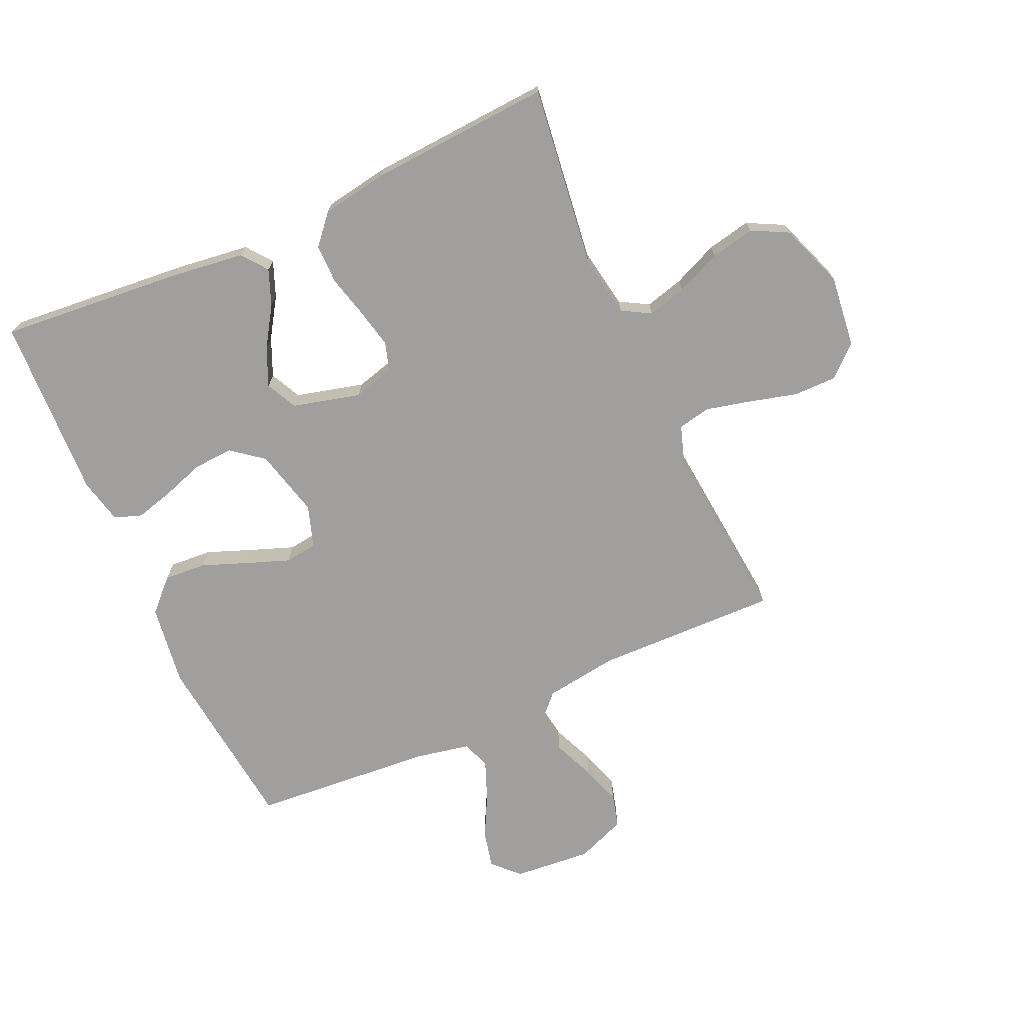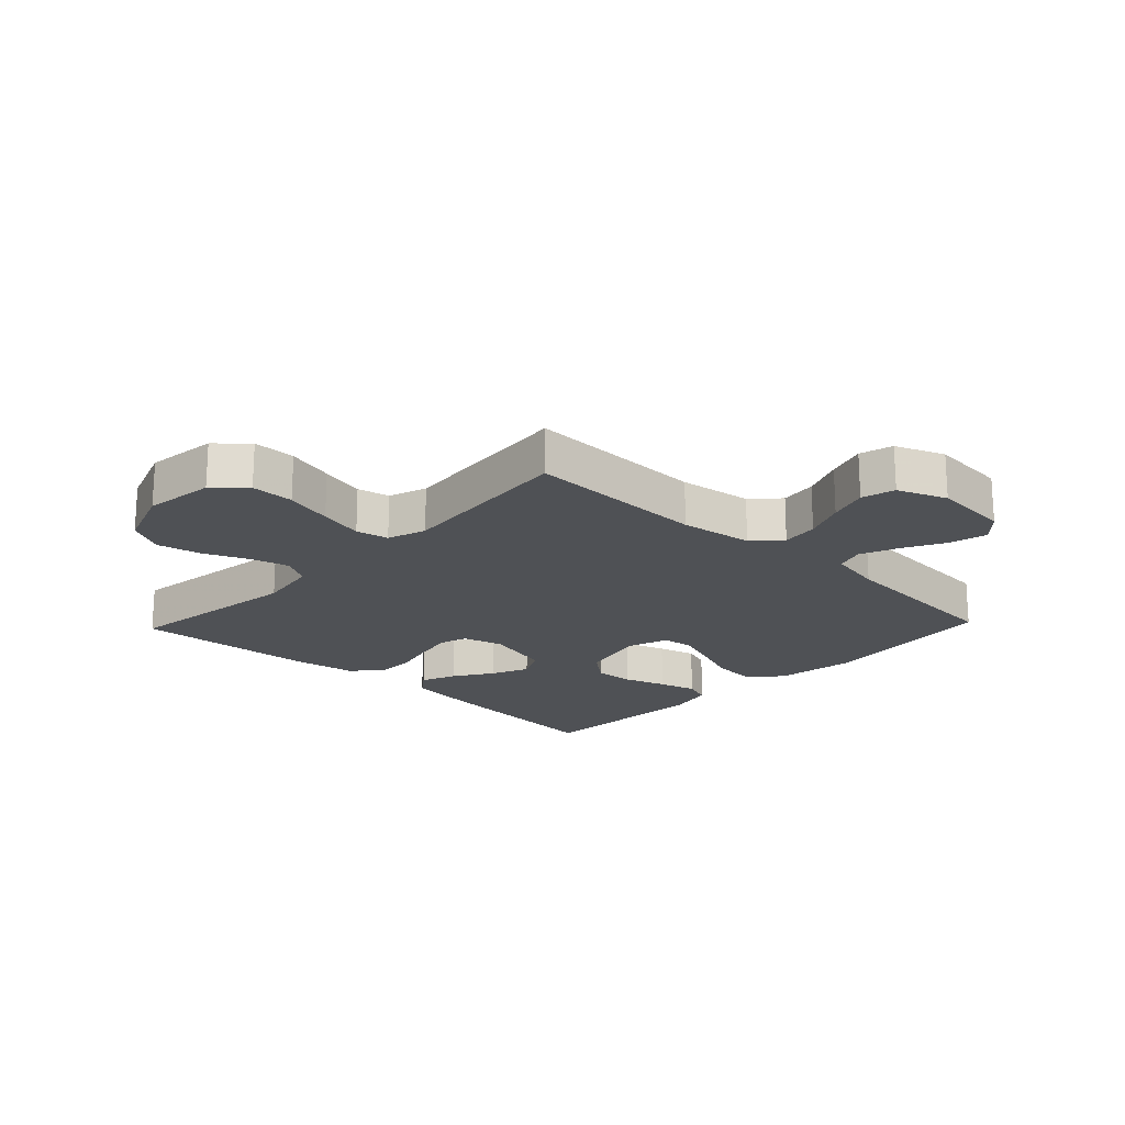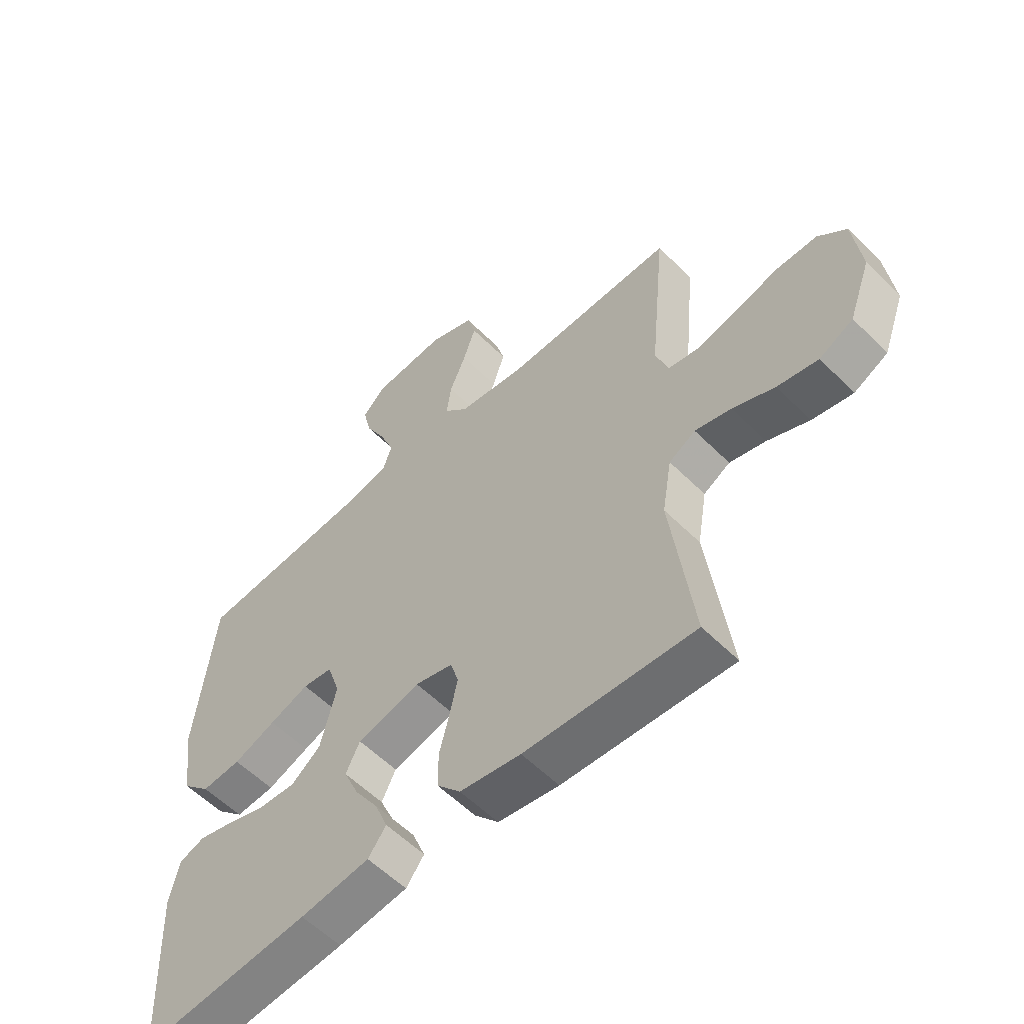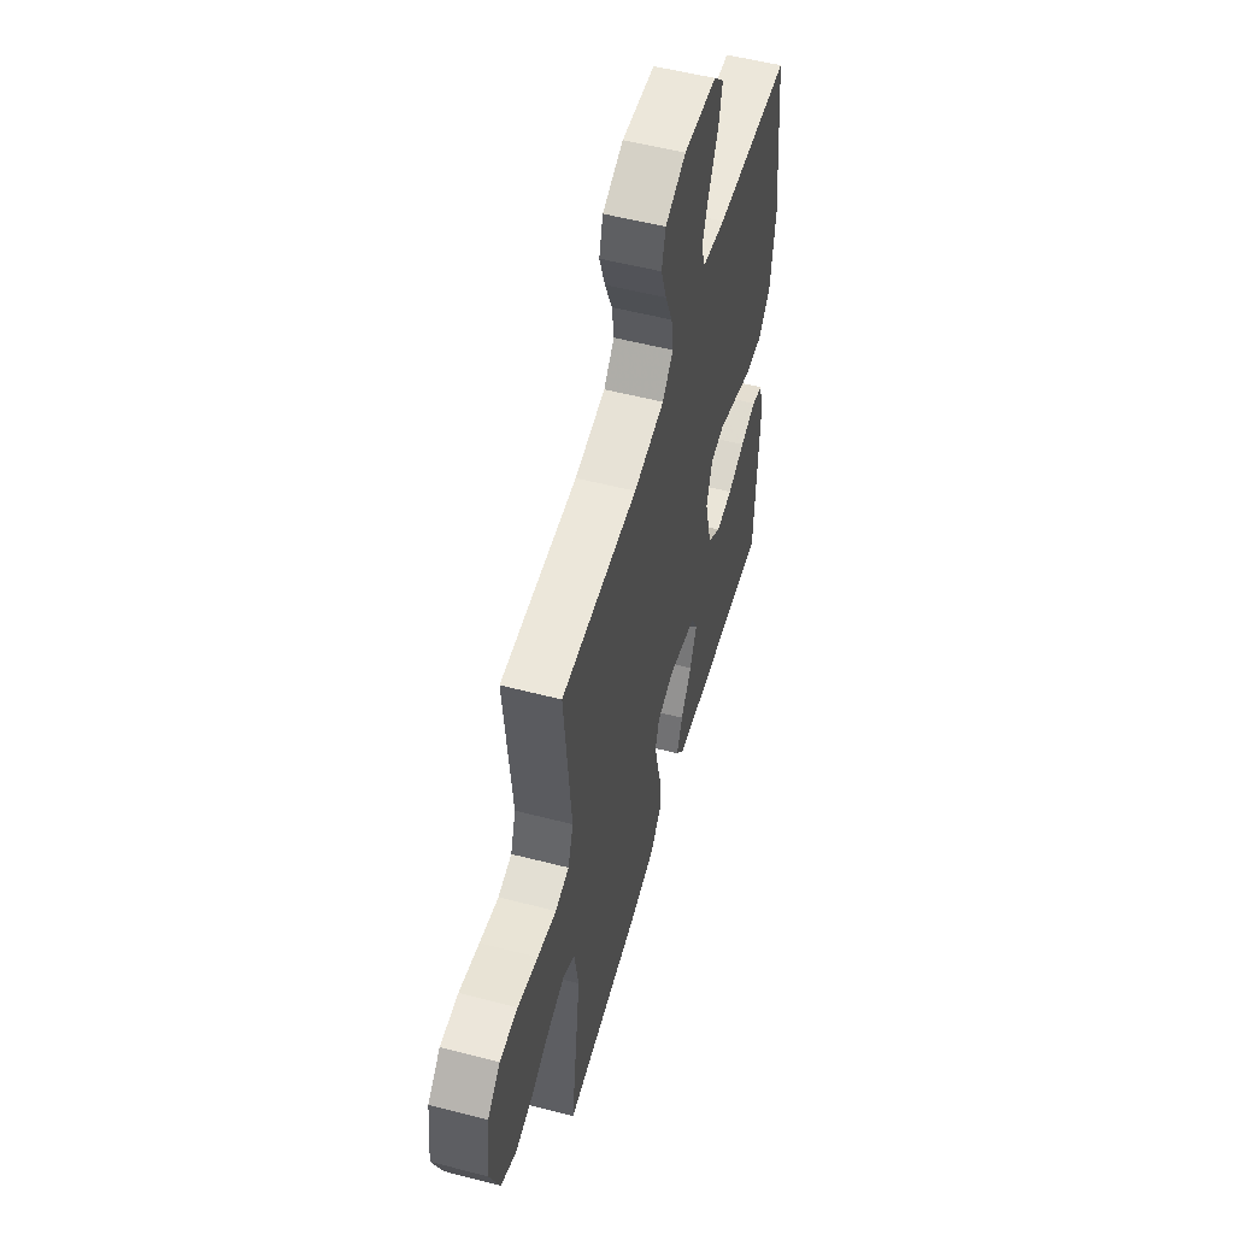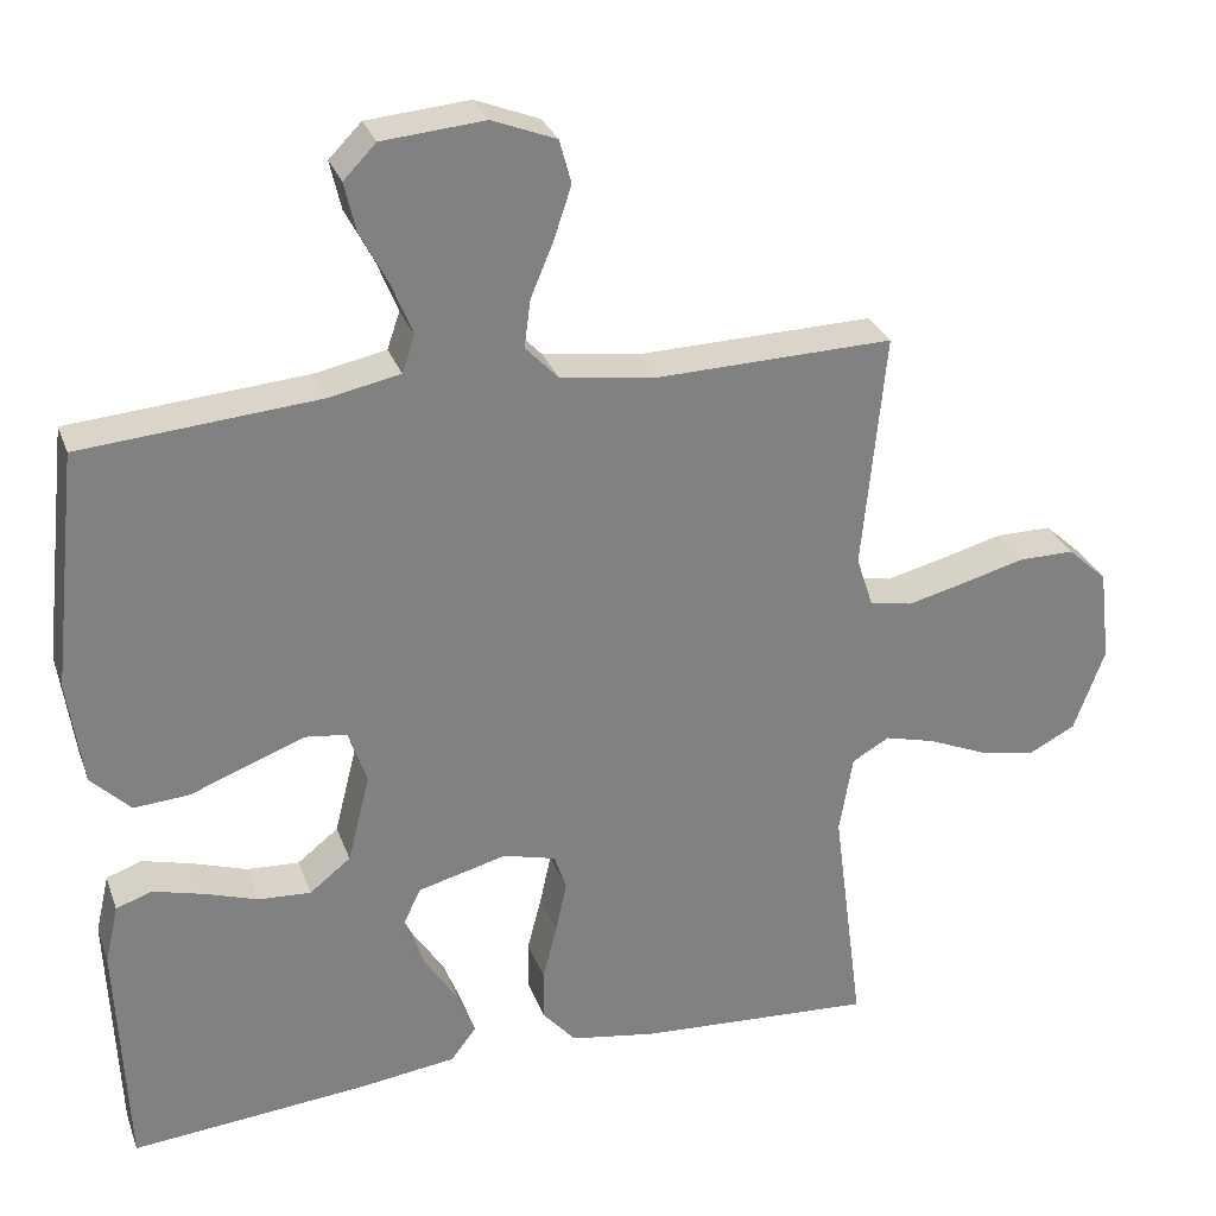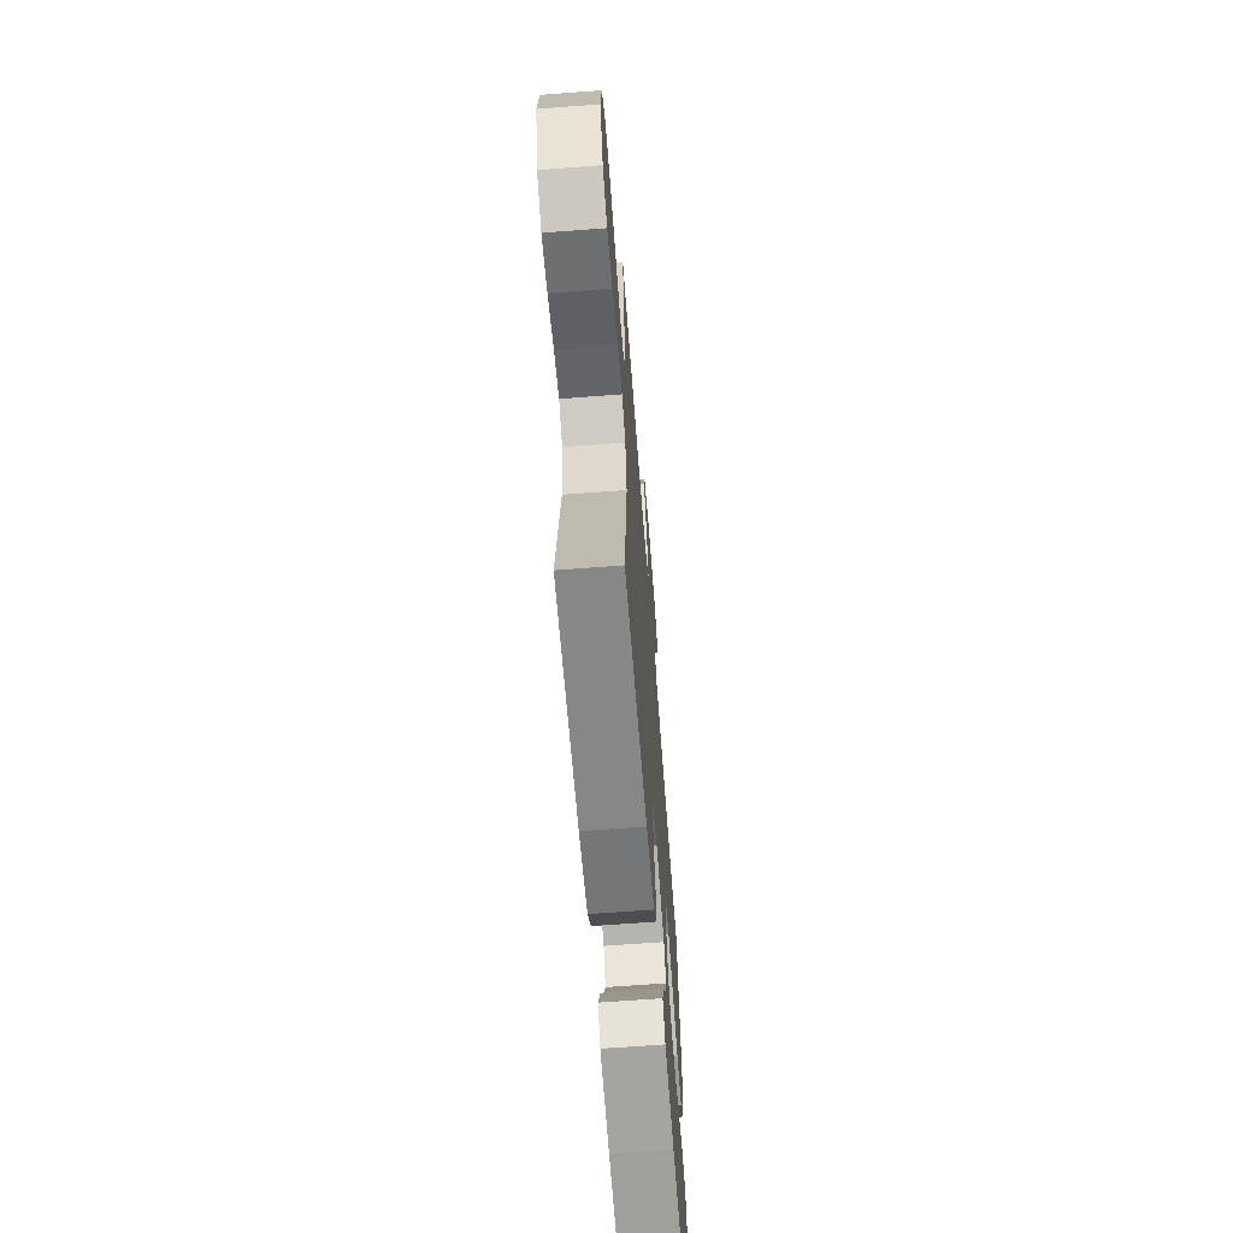
<metadata>
{"format":"obj","ext":"obj","renderer":"f3d","projection":"perspective","resolution":1024,"background":"white","views":[{"elev":-71.3,"azim":-155.7,"up":"+Y"},{"elev":-19.6,"azim":-43.5,"up":"+Y"},{"elev":-57.1,"azim":-135.9,"up":"+Z"},{"elev":54.4,"azim":-74.6,"up":"+Z"},{"elev":29.3,"azim":162.1,"up":"+Z"},{"elev":-66.1,"azim":-85.6,"up":"+Z"}]}
</metadata>
<code>
v 0.5 0.07 -0.5
v 0.2 0.07 -0.473
v 0.077 0.07 -0.457
v 0.045 0.07 -0.415
v 0.068 0.07 -0.357
v 0.11 0.07 -0.292
v 0.137 0.07 -0.23
v 0.112 0.07 -0.179
v 0 0.07 -0.15
v -0.067 0.07 -0.168
v -0.082 0.07 -0.215
v -0.068 0.07 -0.28
v -0.05 0.07 -0.35
v -0.05 0.07 -0.415
v -0.092 0.07 -0.463
v -0.2 0.07 -0.481
v -0.5 0.07 -0.5
v -0.461 0.07 -0.2
v -0.478 0.07 -0.1
v -0.525 0.07 -0.073
v -0.589 0.07 -0.09
v -0.663 0.07 -0.122
v -0.735 0.07 -0.137
v -0.795 0.07 -0.106
v -0.834 0.07 0
v -0.82 0.07 0.118
v -0.77 0.07 0.164
v -0.699 0.07 0.164
v -0.62 0.07 0.143
v -0.546 0.07 0.125
v -0.492 0.07 0.136
v -0.471 0.07 0.2
v -0.5 0.07 0.5
v -0.2 0.07 0.493
v -0.079 0.07 0.51
v -0.037 0.07 0.554
v -0.045 0.07 0.615
v -0.074 0.07 0.684
v -0.096 0.07 0.75
v -0.081 0.07 0.805
v 0 0.07 0.837
v 0.129 0.07 0.826
v 0.17 0.07 0.784
v 0.156 0.07 0.723
v 0.12 0.07 0.654
v 0.094 0.07 0.589
v 0.11 0.07 0.542
v 0.2 0.07 0.524
v 0.5 0.07 0.5
v 0.533 0.07 0.2
v 0.514 0.07 0.066
v 0.464 0.07 0.016
v 0.394 0.07 0.021
v 0.319 0.07 0.05
v 0.249 0.07 0.076
v 0.196 0.07 0.069
v 0.173 0.07 0
v 0.201 0.07 -0.112
v 0.253 0.07 -0.153
v 0.319 0.07 -0.149
v 0.388 0.07 -0.126
v 0.451 0.07 -0.109
v 0.496 0.07 -0.125
v 0.513 0.07 -0.2
v 0.5 0 -0.5
v 0.2 0 -0.473
v 0.077 0 -0.457
v 0.045 0 -0.415
v 0.068 0 -0.357
v 0.11 0 -0.292
v 0.137 0 -0.23
v 0.112 0 -0.179
v 0 0 -0.15
v -0.067 0 -0.168
v -0.082 0 -0.215
v -0.068 0 -0.28
v -0.05 0 -0.35
v -0.05 0 -0.415
v -0.092 0 -0.463
v -0.2 0 -0.481
v -0.5 0 -0.5
v -0.461 0 -0.2
v -0.478 0 -0.1
v -0.525 0 -0.073
v -0.589 0 -0.09
v -0.663 0 -0.122
v -0.735 0 -0.137
v -0.795 0 -0.106
v -0.834 0 0
v -0.82 0 0.118
v -0.77 0 0.164
v -0.699 0 0.164
v -0.62 0 0.143
v -0.546 0 0.125
v -0.492 0 0.136
v -0.471 0 0.2
v -0.5 0 0.5
v -0.2 0 0.493
v -0.079 0 0.51
v -0.037 0 0.554
v -0.045 0 0.615
v -0.074 0 0.684
v -0.096 0 0.75
v -0.081 0 0.805
v 0 0 0.837
v 0.129 0 0.826
v 0.17 0 0.784
v 0.156 0 0.723
v 0.12 0 0.654
v 0.094 0 0.589
v 0.11 0 0.542
v 0.2 0 0.524
v 0.5 0 0.5
v 0.533 0 0.2
v 0.514 0 0.066
v 0.464 0 0.016
v 0.394 0 0.021
v 0.319 0 0.05
v 0.249 0 0.076
v 0.196 0 0.069
v 0.173 0 0
v 0.201 0 -0.112
v 0.253 0 -0.153
v 0.319 0 -0.149
v 0.388 0 -0.126
v 0.451 0 -0.109
v 0.496 0 -0.125
v 0.513 0 -0.2
f 4 5 6
f 3 4 6
f 2 3 6
f 1 2 6
f 64 1 6
f 63 64 6
f 62 63 6
f 61 62 6
f 60 61 6
f 59 60 6 7
f 58 59 7 8
f 57 58 8 9
f 56 57 9 10
f 52 53 54
f 51 52 54
f 50 51 54
f 49 50 54
f 48 49 54
f 47 48 54 55
f 46 47 55 56
f 43 44 45
f 42 43 45
f 41 42 45
f 40 41 45
f 39 40 45
f 38 39 45
f 37 38 45
f 36 37 45 46
f 46 56 10
f 36 46 10
f 35 36 10
f 32 33 34
f 35 10 11
f 34 35 11
f 32 34 11
f 31 32 11
f 27 28 29
f 26 27 29
f 25 26 29
f 24 25 29
f 23 24 29
f 22 23 29
f 21 22 29
f 20 21 29 30
f 31 11 12
f 30 31 12
f 20 30 12
f 19 20 12
f 16 17 18
f 16 18 19
f 15 16 19
f 14 15 19
f 13 14 19
f 12 13 19
f 70 69 68
f 70 68 67
f 70 67 66
f 70 66 65
f 70 65 128
f 70 128 127
f 70 127 126
f 70 126 125
f 70 125 124
f 71 70 124 123
f 72 71 123 122
f 73 72 122 121
f 74 73 121 120
f 118 117 116
f 118 116 115
f 118 115 114
f 118 114 113
f 118 113 112
f 119 118 112 111
f 120 119 111 110
f 109 108 107
f 109 107 106
f 109 106 105
f 109 105 104
f 109 104 103
f 109 103 102
f 109 102 101
f 110 109 101 100
f 74 120 110
f 74 110 100
f 74 100 99
f 98 97 96
f 75 74 99
f 75 99 98
f 75 98 96
f 75 96 95
f 93 92 91
f 93 91 90
f 93 90 89
f 93 89 88
f 93 88 87
f 93 87 86
f 93 86 85
f 94 93 85 84
f 76 75 95
f 76 95 94
f 76 94 84
f 76 84 83
f 82 81 80
f 83 82 80
f 83 80 79
f 83 79 78
f 83 78 77
f 83 77 76
f 1 65 66 2
f 2 66 67 3
f 3 67 68 4
f 4 68 69 5
f 5 69 70 6
f 6 70 71 7
f 7 71 72 8
f 8 72 73 9
f 9 73 74 10
f 10 74 75 11
f 11 75 76 12
f 12 76 77 13
f 13 77 78 14
f 14 78 79 15
f 15 79 80 16
f 16 80 81 17
f 17 81 82 18
f 18 82 83 19
f 19 83 84 20
f 20 84 85 21
f 21 85 86 22
f 22 86 87 23
f 23 87 88 24
f 24 88 89 25
f 25 89 90 26
f 26 90 91 27
f 27 91 92 28
f 28 92 93 29
f 29 93 94 30
f 30 94 95 31
f 31 95 96 32
f 32 96 97 33
f 33 97 98 34
f 34 98 99 35
f 35 99 100 36
f 36 100 101 37
f 37 101 102 38
f 38 102 103 39
f 39 103 104 40
f 40 104 105 41
f 41 105 106 42
f 42 106 107 43
f 43 107 108 44
f 44 108 109 45
f 45 109 110 46
f 46 110 111 47
f 47 111 112 48
f 48 112 113 49
f 49 113 114 50
f 50 114 115 51
f 51 115 116 52
f 52 116 117 53
f 53 117 118 54
f 54 118 119 55
f 55 119 120 56
f 56 120 121 57
f 57 121 122 58
f 58 122 123 59
f 59 123 124 60
f 60 124 125 61
f 61 125 126 62
f 62 126 127 63
f 63 127 128 64
f 64 128 65 1

</code>
